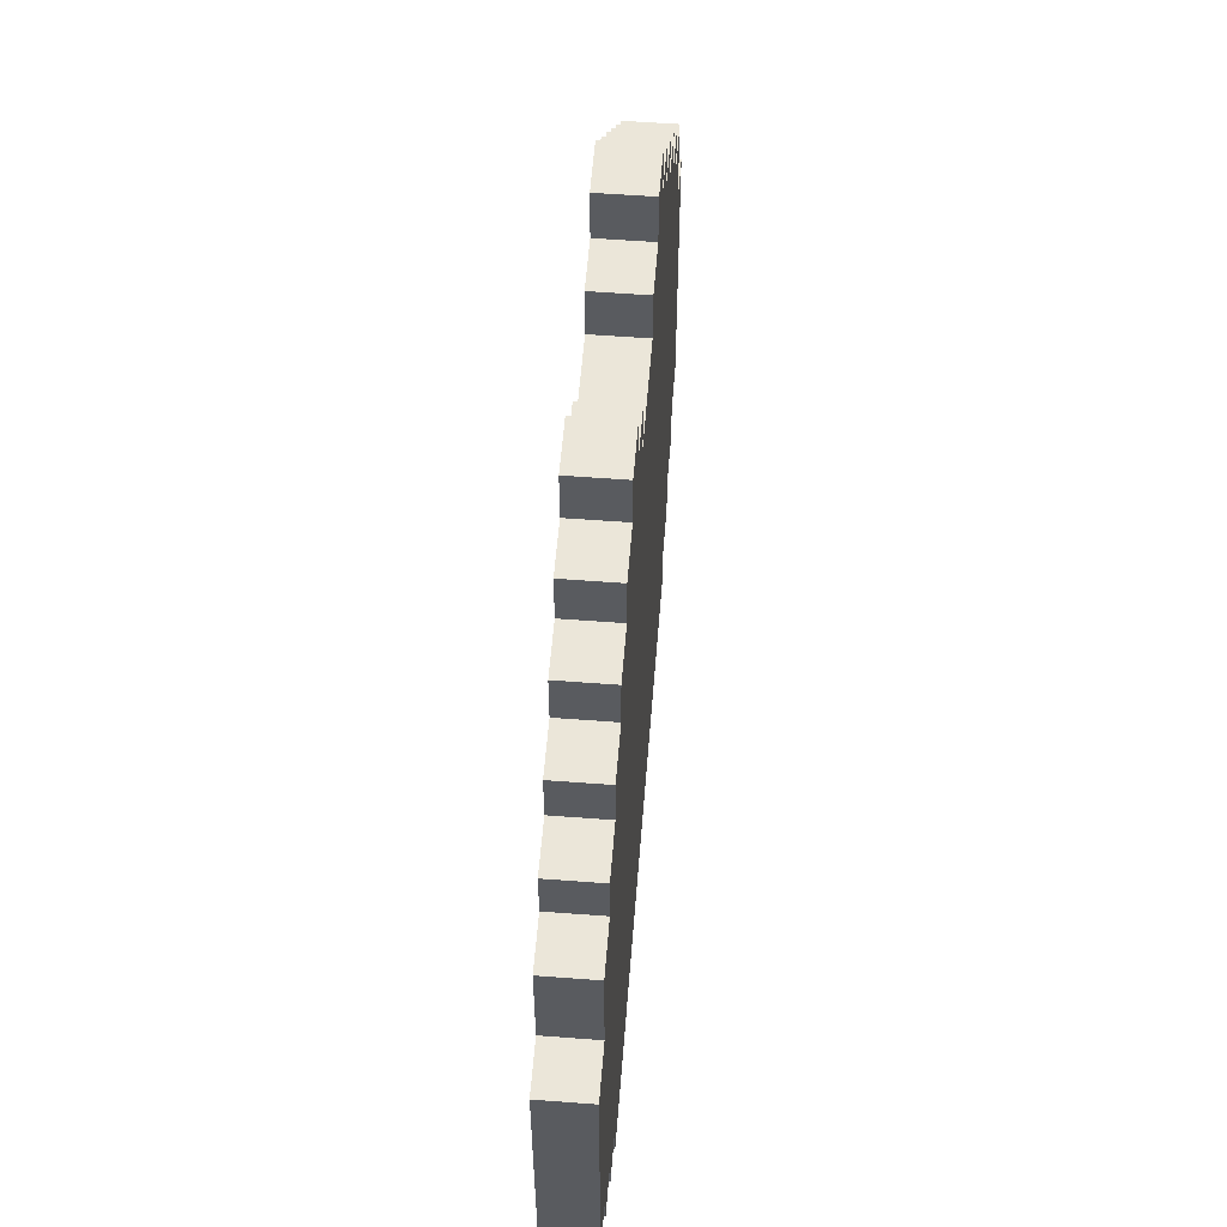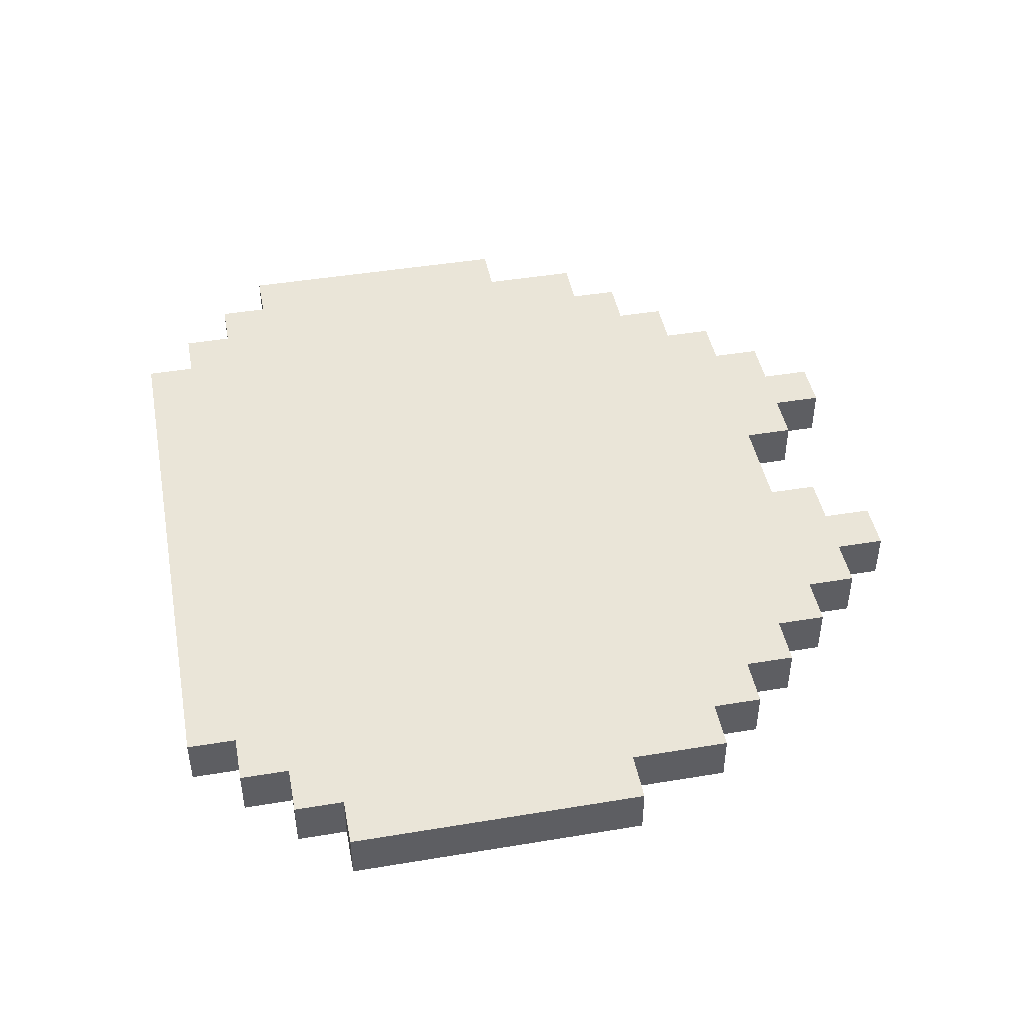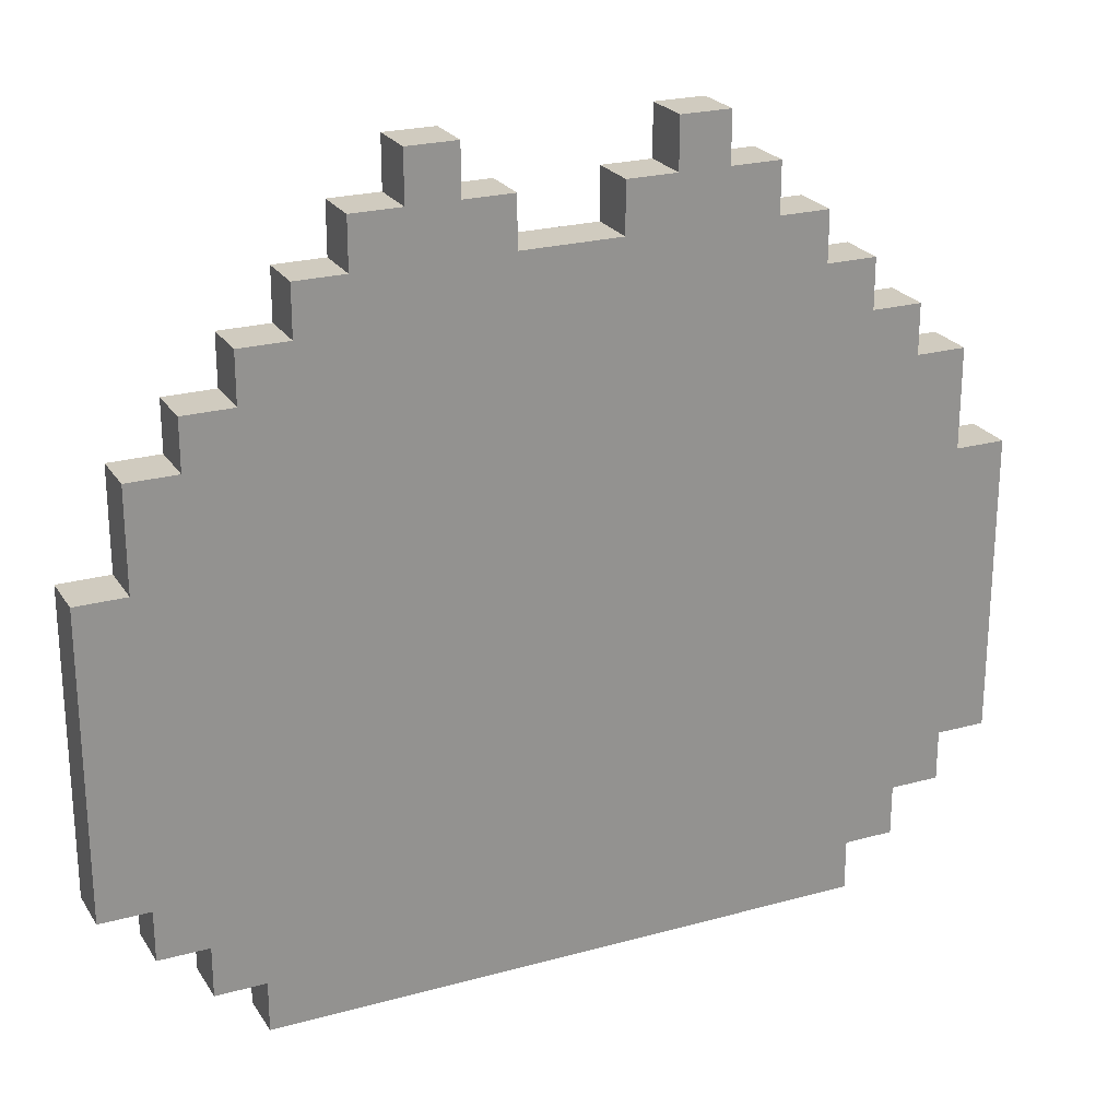
<metadata>
{"format":"obj","ext":"obj","renderer":"f3d","projection":"perspective","resolution":1024,"background":"white","views":[{"elev":57.2,"azim":94.5,"up":"+Y"},{"elev":44.9,"azim":79.1,"up":"+Z"},{"elev":23.7,"azim":155.2,"up":"+Y"}]}
</metadata>
<code>
o PigHead
v -0.9 0.3 -0.1
v -0.9 0.9 -0.1
v -0.9 0.3 0
v -0.9 0.9 0
v -0.8 0.2 -0.1
v -0.8 0.3 -0.1
v -0.8 0.9 -0.1
v -0.8 1.1 -0.1
v -0.8 0.2 0
v -0.8 0.3 0
v -0.8 0.9 0
v -0.8 1.1 0
v -0.7 0.1 -0.1
v -0.7 0.2 -0.1
v -0.7 1.1 -0.1
v -0.7 1.2 -0.1
v -0.7 0.1 0
v -0.7 0.2 0
v -0.7 1.1 0
v -0.7 1.2 0
v -0.6 0 -0.1
v -0.6 0.1 -0.1
v -0.6 1.2 -0.1
v -0.6 1.3 -0.1
v -0.6 0 0
v -0.6 0.1 0
v -0.6 1.2 0
v -0.6 1.3 0
v -0.5 1.3 -0.1
v -0.5 1.4 -0.1
v -0.5 1.3 0
v -0.5 1.4 0
v -0.4 1.4 -0.1
v -0.4 1.5 -0.1
v -0.4 1.4 0
v -0.4 1.5 0
v -0.3 1.5 -0.1
v -0.3 1.6 -0.1
v -0.3 1.5 0
v -0.3 1.6 0
v 0.1 1.4 -0.1
v 0.1 1.5 -0.1
v 0.1 1.4 0
v 0.1 1.5 0
v 0.2 1.5 -0.1
v 0.2 1.6 -0.1
v 0.2 1.5 0
v 0.2 1.6 0
v -0.2 1.5 -0.1
v -0.2 1.6 -0.1
v -0.2 1.5 0
v -0.2 1.6 0
v -0.1 1.4 -0.1
v -0.1 1.5 -0.1
v -0.1 1.4 0
v -0.1 1.5 0
v 0.3 1.5 -0.1
v 0.3 1.6 -0.1
v 0.3 1.5 0
v 0.3 1.6 0
v 0.4 1.4 -0.1
v 0.4 1.5 -0.1
v 0.4 1.4 0
v 0.4 1.5 0
v 0.5 1.3 -0.1
v 0.5 1.4 -0.1
v 0.5 1.3 0
v 0.5 1.4 0
v 0.6 0 -0.1
v 0.6 0.1 -0.1
v 0.6 1.2 -0.1
v 0.6 1.3 -0.1
v 0.6 0 0
v 0.6 0.1 0
v 0.6 1.2 0
v 0.6 1.3 0
v 0.7 0.1 -0.1
v 0.7 0.2 -0.1
v 0.7 1.1 -0.1
v 0.7 1.2 -0.1
v 0.7 0.1 0
v 0.7 0.2 0
v 0.7 1.1 0
v 0.7 1.2 0
v 0.8 0.2 -0.1
v 0.8 0.3 -0.1
v 0.8 0.9 -0.1
v 0.8 1.1 -0.1
v 0.8 0.2 0
v 0.8 0.3 0
v 0.8 0.9 0
v 0.8 1.1 0
v 0.9 0.3 -0.1
v 0.9 0.9 -0.1
v 0.9 0.3 0
v 0.9 0.9 0
v -0.6 0 -0.1
v -0.6 0 0
v -0.3 0 -0.1
v -0.3 0 0
v 0.3 0 -0.1
v 0.3 0 0
v 0.6 0 -0.1
v 0.6 0 0
v -0.7 0.1 -0.1
v -0.7 0.1 0
v -0.6 0.1 -0.1
v -0.6 0.1 0
v 0.6 0.1 -0.1
v 0.6 0.1 0
v 0.7 0.1 -0.1
v 0.7 0.1 0
v -0.8 0.2 -0.1
v -0.8 0.2 0
v -0.7 0.2 -0.1
v -0.7 0.2 0
v 0.7 0.2 -0.1
v 0.7 0.2 0
v 0.8 0.2 -0.1
v 0.8 0.2 0
v -0.9 0.3 -0.1
v -0.9 0.3 0
v -0.8 0.3 -0.1
v -0.8 0.3 0
v 0.8 0.3 -0.1
v 0.8 0.3 0
v 0.9 0.3 -0.1
v 0.9 0.3 0
v -0.9 0.9 -0.1
v -0.9 0.9 0
v -0.8 0.9 -0.1
v -0.8 0.9 0
v 0.8 0.9 -0.1
v 0.8 0.9 0
v 0.9 0.9 -0.1
v 0.9 0.9 0
v -0.8 1.1 -0.1
v -0.8 1.1 0
v -0.7 1.1 -0.1
v -0.7 1.1 0
v 0.7 1.1 -0.1
v 0.7 1.1 0
v 0.8 1.1 -0.1
v 0.8 1.1 0
v -0.7 1.2 -0.1
v -0.7 1.2 0
v -0.6 1.2 -0.1
v -0.6 1.2 0
v 0.6 1.2 -0.1
v 0.6 1.2 0
v 0.7 1.2 -0.1
v 0.7 1.2 0
v -0.6 1.3 -0.1
v -0.6 1.3 0
v -0.5 1.3 -0.1
v -0.5 1.3 0
v 0.5 1.3 -0.1
v 0.5 1.3 0
v 0.6 1.3 -0.1
v 0.6 1.3 0
v -0.5 1.4 -0.1
v -0.5 1.4 0
v -0.4 1.4 -0.1
v -0.4 1.4 0
v -0.1 1.4 -0.1
v -0.1 1.4 0
v 0.1 1.4 -0.1
v 0.1 1.4 0
v 0.4 1.4 -0.1
v 0.4 1.4 0
v 0.5 1.4 -0.1
v 0.5 1.4 0
v -0.4 1.5 -0.1
v -0.4 1.5 0
v -0.3 1.5 -0.1
v -0.3 1.5 0
v -0.2 1.5 -0.1
v -0.2 1.5 0
v -0.1 1.5 -0.1
v -0.1 1.5 0
v 0.1 1.5 -0.1
v 0.1 1.5 0
v 0.2 1.5 -0.1
v 0.2 1.5 0
v 0.3 1.5 -0.1
v 0.3 1.5 0
v 0.4 1.5 -0.1
v 0.4 1.5 0
v -0.3 1.6 -0.1
v -0.3 1.6 0
v -0.2 1.6 -0.1
v -0.2 1.6 0
v 0.2 1.6 -0.1
v 0.2 1.6 0
v 0.3 1.6 -0.1
v 0.3 1.6 0
v -0.6 0 -0.1
v -0.3 0 -0.1
v 0.3 0 -0.1
v 0.6 0 -0.1
v -0.7 0.1 -0.1
v -0.6 0.1 -0.1
v -0.3 0.1 -0.1
v 0 0.1 -0.1
v 0.3 0.1 -0.1
v 0.6 0.1 -0.1
v 0.7 0.1 -0.1
v -0.8 0.2 -0.1
v -0.7 0.2 -0.1
v -0.6 0.2 -0.1
v -0.5 0.2 -0.1
v 0 0.2 -0.1
v 0.6 0.2 -0.1
v 0.7 0.2 -0.1
v 0.8 0.2 -0.1
v -0.9 0.3 -0.1
v -0.8 0.3 -0.1
v -0.7 0.3 -0.1
v -0.6 0.3 -0.1
v -0.5 0.3 -0.1
v 0.7 0.3 -0.1
v 0.8 0.3 -0.1
v 0.9 0.3 -0.1
v -0.5 0.4 -0.1
v -0.4 0.4 -0.1
v -0.7 0.5 -0.1
v -0.6 0.5 -0.1
v -0.7 0.6 -0.1
v -0.5 0.6 -0.1
v -0.4 0.6 -0.1
v -0.3 0.6 -0.1
v -0.6 0.7 -0.1
v -0.5 0.7 -0.1
v -0.3 0.7 -0.1
v -0.2 0.7 -0.1
v 0.2 0.7 -0.1
v 0.8 0.7 -0.1
v -0.5 0.8 -0.1
v -0.3 0.8 -0.1
v 0 0.8 -0.1
v 0.2 0.8 -0.1
v 0.3 0.8 -0.1
v 0.6 0.8 -0.1
v 0.7 0.8 -0.1
v 0.8 0.8 -0.1
v -0.9 0.9 -0.1
v -0.8 0.9 -0.1
v -0.7 0.9 -0.1
v -0.6 0.9 -0.1
v -0.4 0.9 -0.1
v 0 0.9 -0.1
v 0.2 0.9 -0.1
v 0.3 0.9 -0.1
v 0.4 0.9 -0.1
v 0.5 0.9 -0.1
v 0.6 0.9 -0.1
v 0.7 0.9 -0.1
v 0.8 0.9 -0.1
v 0.9 0.9 -0.1
v -0.7 1 -0.1
v -0.6 1 -0.1
v 0.2 1 -0.1
v 0.3 1 -0.1
v 0.4 1 -0.1
v 0.5 1 -0.1
v 0.6 1 -0.1
v 0.7 1 -0.1
v -0.8 1.1 -0.1
v -0.7 1.1 -0.1
v -0.6 1.1 -0.1
v -0.5 1.1 -0.1
v -0.4 1.1 -0.1
v -0.3 1.1 -0.1
v -0.2 1.1 -0.1
v 0.2 1.1 -0.1
v 0.3 1.1 -0.1
v 0.5 1.1 -0.1
v 0.6 1.1 -0.1
v 0.7 1.1 -0.1
v 0.8 1.1 -0.1
v -0.7 1.2 -0.1
v -0.6 1.2 -0.1
v -0.5 1.2 -0.1
v -0.4 1.2 -0.1
v 0.2 1.2 -0.1
v 0.4 1.2 -0.1
v 0.5 1.2 -0.1
v 0.6 1.2 -0.1
v 0.7 1.2 -0.1
v -0.6 1.3 -0.1
v -0.5 1.3 -0.1
v -0.4 1.3 -0.1
v -0.1 1.3 -0.1
v 0.1 1.3 -0.1
v 0.4 1.3 -0.1
v 0.5 1.3 -0.1
v 0.6 1.3 -0.1
v -0.5 1.4 -0.1
v -0.4 1.4 -0.1
v -0.3 1.4 -0.1
v -0.2 1.4 -0.1
v -0.1 1.4 -0.1
v 0.1 1.4 -0.1
v 0.2 1.4 -0.1
v 0.3 1.4 -0.1
v 0.4 1.4 -0.1
v 0.5 1.4 -0.1
v -0.4 1.5 -0.1
v -0.3 1.5 -0.1
v -0.2 1.5 -0.1
v -0.1 1.5 -0.1
v 0.1 1.5 -0.1
v 0.2 1.5 -0.1
v 0.3 1.5 -0.1
v 0.4 1.5 -0.1
v -0.3 1.6 -0.1
v -0.2 1.6 -0.1
v 0.2 1.6 -0.1
v 0.3 1.6 -0.1
v -0.6 0 0
v -0.3 0 0
v 0.3 0 0
v 0.6 0 0
v -0.7 0.1 0
v -0.6 0.1 0
v -0.3 0.1 0
v 0 0.1 0
v 0.3 0.1 0
v 0.6 0.1 0
v 0.7 0.1 0
v -0.8 0.2 0
v -0.7 0.2 0
v -0.6 0.2 0
v -0.5 0.2 0
v 0 0.2 0
v 0.6 0.2 0
v 0.7 0.2 0
v 0.8 0.2 0
v -0.9 0.3 0
v -0.8 0.3 0
v -0.7 0.3 0
v -0.6 0.3 0
v -0.5 0.3 0
v 0.7 0.3 0
v 0.8 0.3 0
v 0.9 0.3 0
v -0.5 0.4 0
v -0.4 0.4 0
v -0.7 0.5 0
v -0.6 0.5 0
v -0.7 0.6 0
v -0.5 0.6 0
v -0.4 0.6 0
v -0.3 0.6 0
v -0.6 0.7 0
v -0.5 0.7 0
v -0.3 0.7 0
v -0.2 0.7 0
v 0.2 0.7 0
v 0.8 0.7 0
v -0.5 0.8 0
v -0.3 0.8 0
v 0 0.8 0
v 0.2 0.8 0
v 0.3 0.8 0
v 0.6 0.8 0
v 0.7 0.8 0
v 0.8 0.8 0
v -0.9 0.9 0
v -0.8 0.9 0
v -0.7 0.9 0
v -0.6 0.9 0
v -0.4 0.9 0
v 0 0.9 0
v 0.2 0.9 0
v 0.3 0.9 0
v 0.4 0.9 0
v 0.5 0.9 0
v 0.6 0.9 0
v 0.7 0.9 0
v 0.8 0.9 0
v 0.9 0.9 0
v -0.7 1 0
v -0.6 1 0
v 0.2 1 0
v 0.3 1 0
v 0.4 1 0
v 0.5 1 0
v 0.6 1 0
v 0.7 1 0
v -0.8 1.1 0
v -0.7 1.1 0
v -0.6 1.1 0
v -0.5 1.1 0
v -0.4 1.1 0
v -0.3 1.1 0
v -0.2 1.1 0
v 0.2 1.1 0
v 0.3 1.1 0
v 0.5 1.1 0
v 0.6 1.1 0
v 0.7 1.1 0
v 0.8 1.1 0
v -0.7 1.2 0
v -0.6 1.2 0
v -0.5 1.2 0
v -0.4 1.2 0
v 0.2 1.2 0
v 0.4 1.2 0
v 0.5 1.2 0
v 0.6 1.2 0
v 0.7 1.2 0
v -0.6 1.3 0
v -0.5 1.3 0
v -0.4 1.3 0
v -0.1 1.3 0
v 0.1 1.3 0
v 0.4 1.3 0
v 0.5 1.3 0
v 0.6 1.3 0
v -0.5 1.4 0
v -0.4 1.4 0
v -0.3 1.4 0
v -0.2 1.4 0
v -0.1 1.4 0
v 0.1 1.4 0
v 0.2 1.4 0
v 0.3 1.4 0
v 0.4 1.4 0
v 0.5 1.4 0
v -0.4 1.5 0
v -0.3 1.5 0
v -0.2 1.5 0
v -0.1 1.5 0
v 0.1 1.5 0
v 0.2 1.5 0
v 0.3 1.5 0
v 0.4 1.5 0
v -0.3 1.6 0
v -0.2 1.6 0
v 0.2 1.6 0
v 0.3 1.6 0
f 3 2 1
f 4 2 3
f 9 6 5
f 10 6 9
f 11 8 7
f 12 8 11
f 17 14 13
f 18 14 17
f 19 16 15
f 20 16 19
f 25 22 21
f 26 22 25
f 27 24 23
f 28 24 27
f 31 30 29
f 32 30 31
f 35 34 33
f 36 34 35
f 39 38 37
f 40 38 39
f 43 42 41
f 44 42 43
f 47 46 45
f 48 46 47
f 49 50 51
f 51 50 52
f 53 54 55
f 55 54 56
f 57 58 59
f 59 58 60
f 61 62 63
f 63 62 64
f 65 66 67
f 67 66 68
f 69 70 73
f 73 70 74
f 71 72 75
f 75 72 76
f 77 78 81
f 81 78 82
f 79 80 83
f 83 80 84
f 85 86 89
f 89 86 90
f 87 88 91
f 91 88 92
f 93 94 95
f 95 94 96
f 99 98 97
f 100 98 99
f 101 100 99
f 102 100 101
f 103 102 101
f 104 102 103
f 107 106 105
f 108 106 107
f 111 110 109
f 112 110 111
f 115 114 113
f 116 114 115
f 119 118 117
f 120 118 119
f 123 122 121
f 124 122 123
f 127 126 125
f 128 126 127
f 129 130 131
f 131 130 132
f 133 134 135
f 135 134 136
f 137 138 139
f 139 138 140
f 141 142 143
f 143 142 144
f 145 146 147
f 147 146 148
f 149 150 151
f 151 150 152
f 153 154 155
f 155 154 156
f 157 158 159
f 159 158 160
f 161 162 163
f 163 162 164
f 165 166 167
f 167 166 168
f 169 170 171
f 171 170 172
f 173 174 175
f 175 174 176
f 177 178 179
f 179 178 180
f 181 182 183
f 183 182 184
f 185 186 187
f 187 186 188
f 189 190 191
f 191 190 192
f 193 194 195
f 195 194 196
f 202 198 197
f 203 199 198
f 203 198 202
f 204 199 203
f 205 200 199
f 205 199 204
f 206 200 205
f 209 202 201
f 210 204 203
f 210 203 202
f 210 202 209
f 211 204 210
f 212 205 204
f 212 204 211
f 212 206 205
f 213 207 206
f 213 206 212
f 214 207 213
f 217 209 208
f 218 211 210
f 218 210 209
f 218 209 217
f 219 211 218
f 220 212 211
f 220 211 219
f 220 213 212
f 220 214 213
f 221 215 214
f 221 214 220
f 222 215 221
f 224 220 219
f 224 221 220
f 224 222 221
f 225 222 224
f 226 219 218
f 226 218 217
f 227 224 219
f 227 219 226
f 228 226 217
f 228 227 226
f 229 225 224
f 229 227 228
f 229 224 227
f 230 222 225
f 230 225 229
f 231 222 230
f 232 229 228
f 232 230 229
f 232 231 230
f 233 231 232
f 234 222 231
f 234 231 233
f 235 222 234
f 236 222 235
f 237 223 222
f 237 222 236
f 238 233 232
f 238 234 233
f 238 235 234
f 239 235 238
f 240 236 235
f 241 237 236
f 241 236 240
f 242 237 241
f 243 237 242
f 244 237 243
f 245 223 237
f 245 237 244
f 246 217 216
f 247 228 217
f 247 217 246
f 248 232 228
f 248 228 247
f 249 238 232
f 249 232 248
f 249 239 238
f 250 239 249
f 251 240 235
f 251 241 240
f 252 242 241
f 252 241 251
f 253 243 242
f 253 242 252
f 254 243 253
f 255 243 254
f 256 244 243
f 256 243 255
f 257 245 244
f 257 244 256
f 258 223 245
f 258 245 257
f 259 223 258
f 260 248 247
f 260 250 249
f 260 249 248
f 261 250 260
f 262 254 253
f 262 252 251
f 262 253 252
f 263 254 262
f 264 255 254
f 264 254 263
f 265 257 256
f 265 255 264
f 265 256 255
f 266 257 265
f 267 258 257
f 267 257 266
f 268 260 247
f 269 261 260
f 269 260 268
f 270 250 261
f 270 261 269
f 271 250 270
f 272 239 250
f 272 250 271
f 273 235 239
f 273 239 272
f 274 263 262
f 274 235 273
f 274 262 251
f 274 251 235
f 275 263 274
f 276 264 263
f 276 263 275
f 276 265 264
f 277 266 265
f 277 265 276
f 278 267 266
f 278 266 277
f 279 258 267
f 279 267 278
f 280 258 279
f 281 270 269
f 282 271 270
f 282 270 281
f 283 272 271
f 283 271 282
f 284 273 272
f 284 272 283
f 284 275 274
f 284 274 273
f 285 276 275
f 285 275 284
f 285 277 276
f 286 277 285
f 287 278 277
f 287 277 286
f 288 279 278
f 288 278 287
f 289 279 288
f 290 283 282
f 290 284 283
f 291 284 290
f 292 286 285
f 292 284 291
f 292 285 284
f 293 286 292
f 294 286 293
f 295 288 287
f 295 286 294
f 295 287 286
f 296 288 295
f 297 288 296
f 298 292 291
f 299 293 292
f 299 292 298
f 300 293 299
f 301 293 300
f 302 294 293
f 302 293 301
f 303 295 294
f 303 294 302
f 304 295 303
f 305 295 304
f 306 296 295
f 306 295 305
f 307 296 306
f 308 300 299
f 309 301 300
f 309 300 308
f 310 302 301
f 310 301 309
f 311 302 310
f 312 304 303
f 313 305 304
f 313 304 312
f 314 306 305
f 314 305 313
f 315 306 314
f 316 310 309
f 317 310 316
f 318 314 313
f 319 314 318
f 320 321 325
f 321 322 326
f 325 321 326
f 326 322 327
f 322 323 328
f 327 322 328
f 328 323 329
f 324 325 332
f 326 327 333
f 325 326 333
f 332 325 333
f 333 327 334
f 327 328 335
f 334 327 335
f 328 329 335
f 329 330 336
f 335 329 336
f 336 330 337
f 331 332 340
f 333 334 341
f 332 333 341
f 340 332 341
f 341 334 342
f 334 335 343
f 342 334 343
f 335 336 343
f 336 337 343
f 337 338 344
f 343 337 344
f 344 338 345
f 342 343 347
f 343 344 347
f 344 345 347
f 347 345 348
f 341 342 349
f 340 341 349
f 342 347 350
f 349 342 350
f 340 349 351
f 349 350 351
f 347 348 352
f 351 350 352
f 350 347 352
f 348 345 353
f 352 348 353
f 353 345 354
f 351 352 355
f 352 353 355
f 353 354 355
f 355 354 356
f 354 345 357
f 356 354 357
f 357 345 358
f 358 345 359
f 345 346 360
f 359 345 360
f 355 356 361
f 356 357 361
f 357 358 361
f 361 358 362
f 358 359 363
f 359 360 364
f 363 359 364
f 364 360 365
f 365 360 366
f 366 360 367
f 360 346 368
f 367 360 368
f 339 340 369
f 340 351 370
f 369 340 370
f 351 355 371
f 370 351 371
f 355 361 372
f 371 355 372
f 361 362 372
f 372 362 373
f 358 363 374
f 363 364 374
f 364 365 375
f 374 364 375
f 365 366 376
f 375 365 376
f 376 366 377
f 377 366 378
f 366 367 379
f 378 366 379
f 367 368 380
f 379 367 380
f 368 346 381
f 380 368 381
f 381 346 382
f 370 371 383
f 372 373 383
f 371 372 383
f 383 373 384
f 376 377 385
f 374 375 385
f 375 376 385
f 385 377 386
f 377 378 387
f 386 377 387
f 379 380 388
f 387 378 388
f 378 379 388
f 388 380 389
f 380 381 390
f 389 380 390
f 370 383 391
f 383 384 392
f 391 383 392
f 384 373 393
f 392 384 393
f 393 373 394
f 373 362 395
f 394 373 395
f 362 358 396
f 395 362 396
f 385 386 397
f 396 358 397
f 374 385 397
f 358 374 397
f 397 386 398
f 386 387 399
f 398 386 399
f 387 388 399
f 388 389 400
f 399 388 400
f 389 390 401
f 400 389 401
f 390 381 402
f 401 390 402
f 402 381 403
f 392 393 404
f 393 394 405
f 404 393 405
f 394 395 406
f 405 394 406
f 395 396 407
f 406 395 407
f 397 398 407
f 396 397 407
f 398 399 408
f 407 398 408
f 399 400 408
f 408 400 409
f 400 401 410
f 409 400 410
f 401 402 411
f 410 401 411
f 411 402 412
f 405 406 413
f 406 407 413
f 413 407 414
f 408 409 415
f 414 407 415
f 407 408 415
f 415 409 416
f 416 409 417
f 410 411 418
f 417 409 418
f 409 410 418
f 418 411 419
f 419 411 420
f 414 415 421
f 415 416 422
f 421 415 422
f 422 416 423
f 423 416 424
f 416 417 425
f 424 416 425
f 417 418 426
f 425 417 426
f 426 418 427
f 427 418 428
f 418 419 429
f 428 418 429
f 429 419 430
f 422 423 431
f 423 424 432
f 431 423 432
f 424 425 433
f 432 424 433
f 433 425 434
f 426 427 435
f 427 428 436
f 435 427 436
f 428 429 437
f 436 428 437
f 437 429 438
f 432 433 439
f 439 433 440
f 436 437 441
f 441 437 442

</code>
